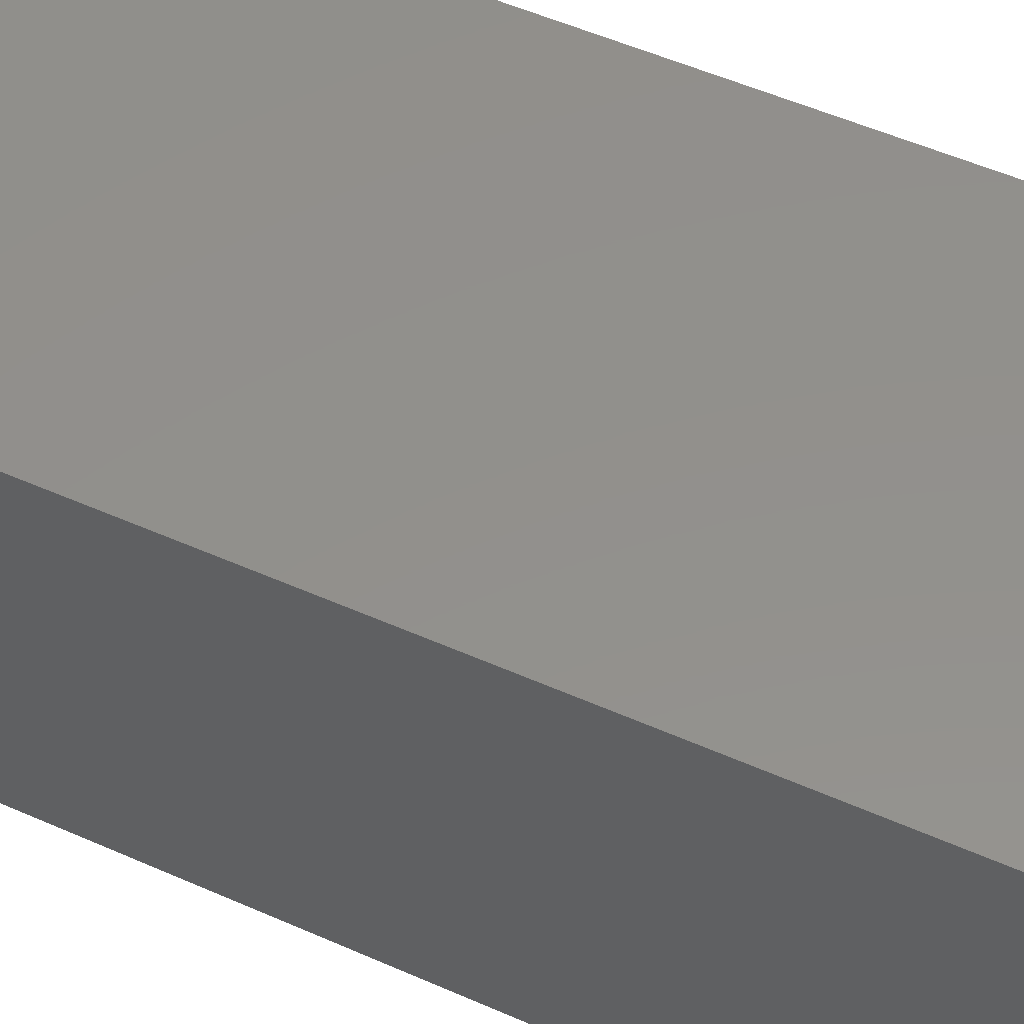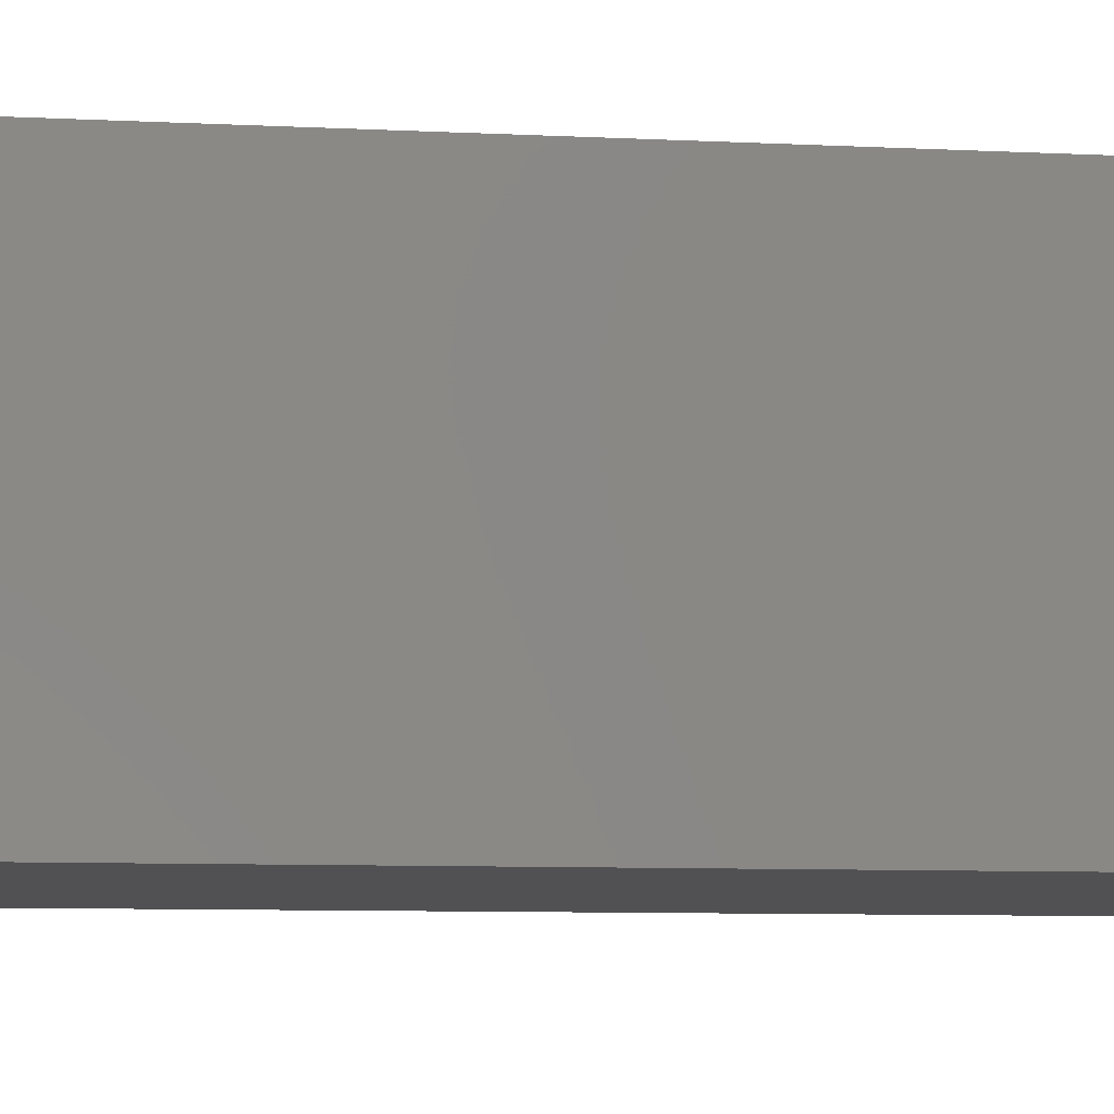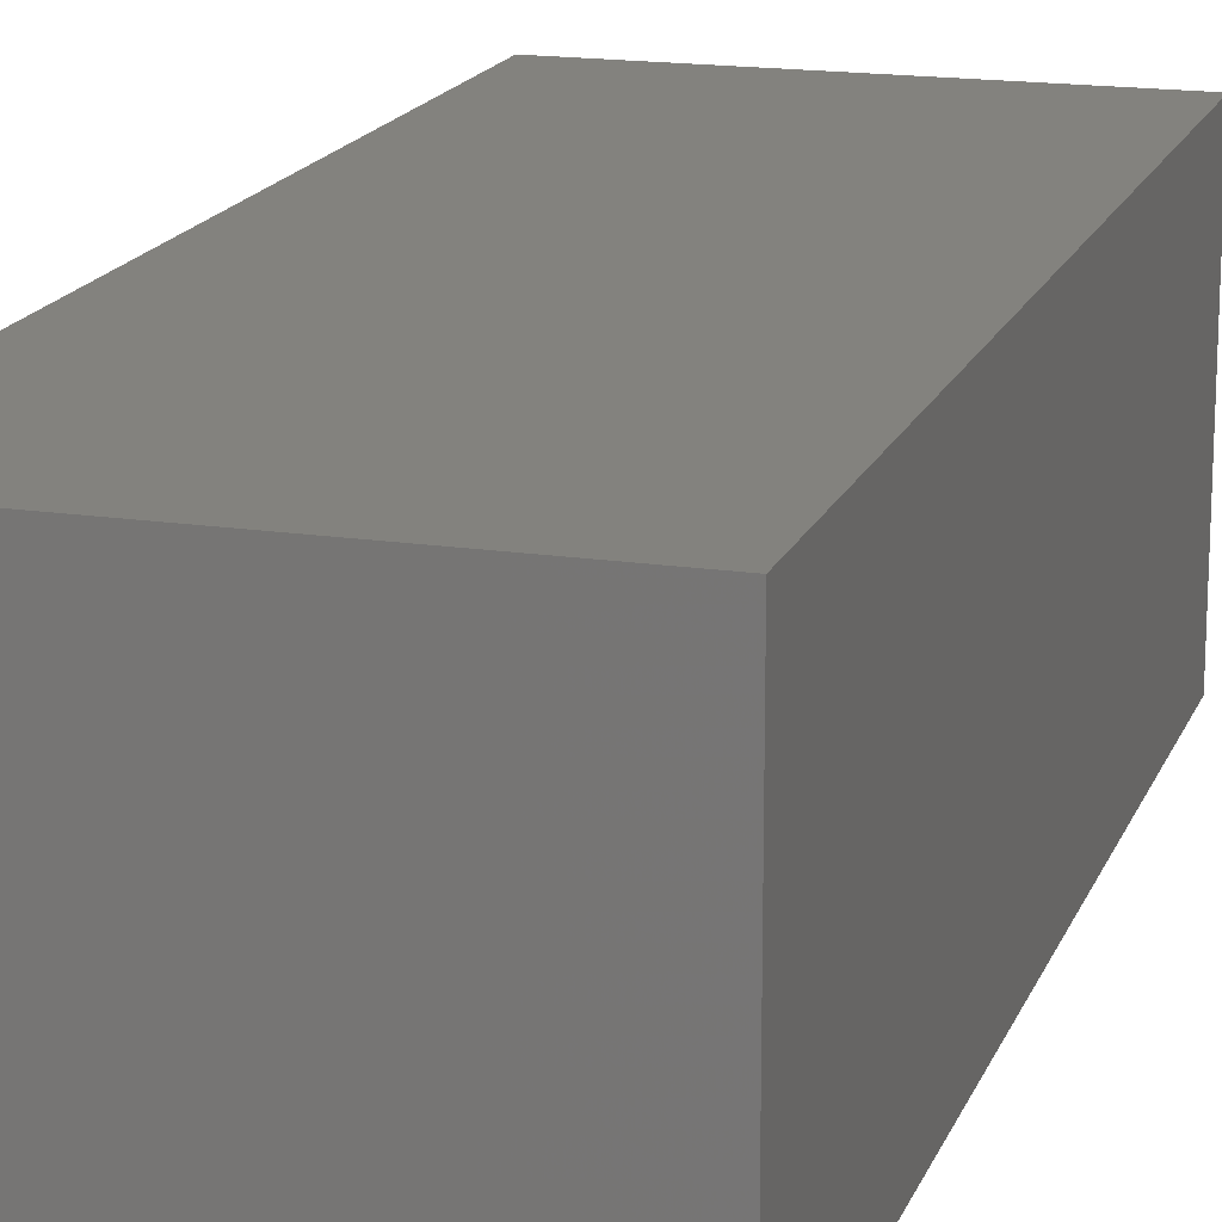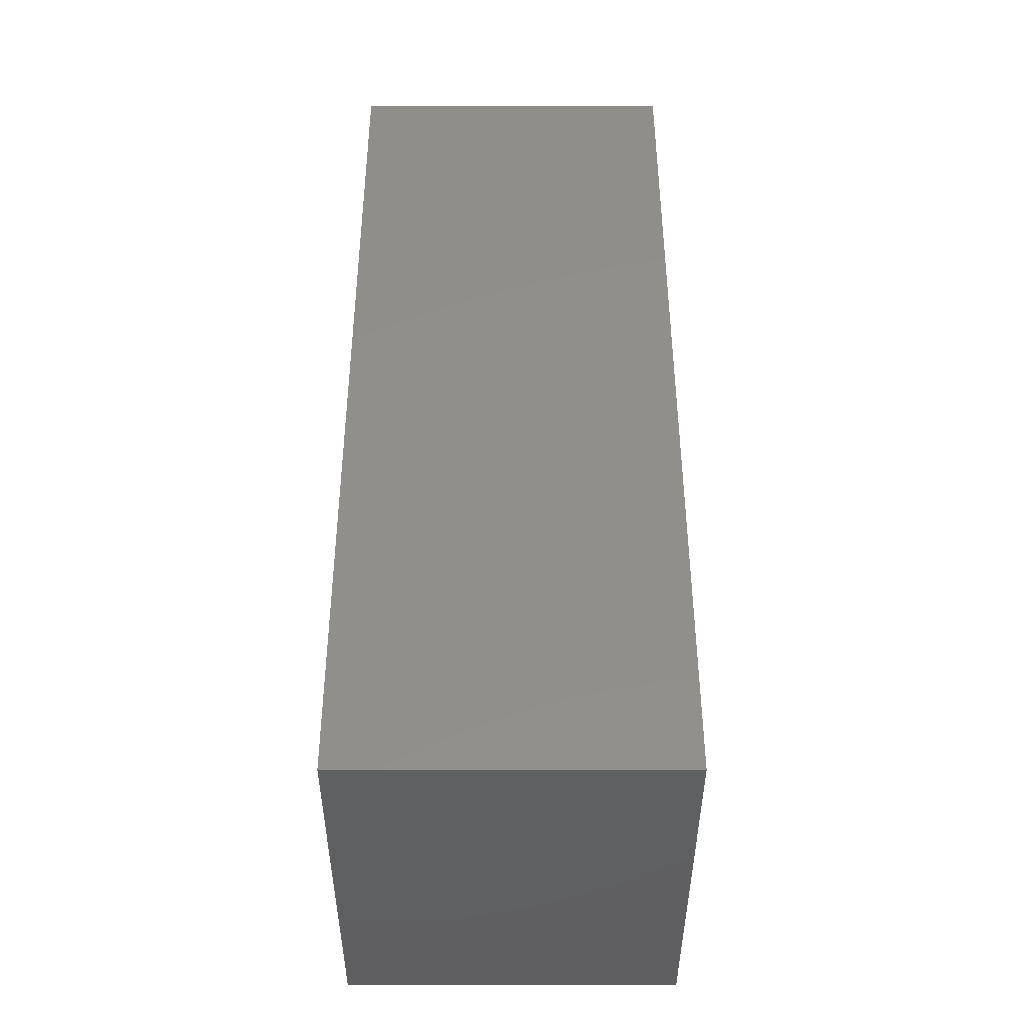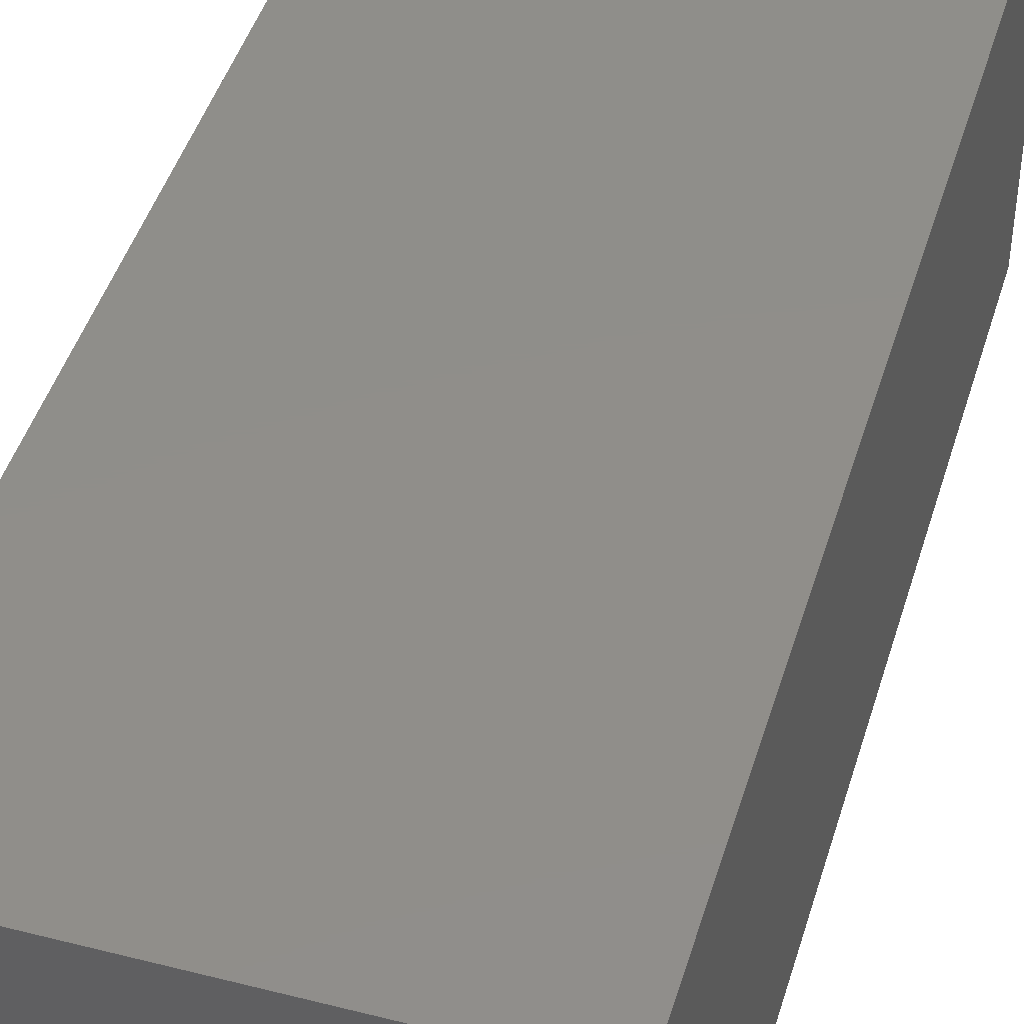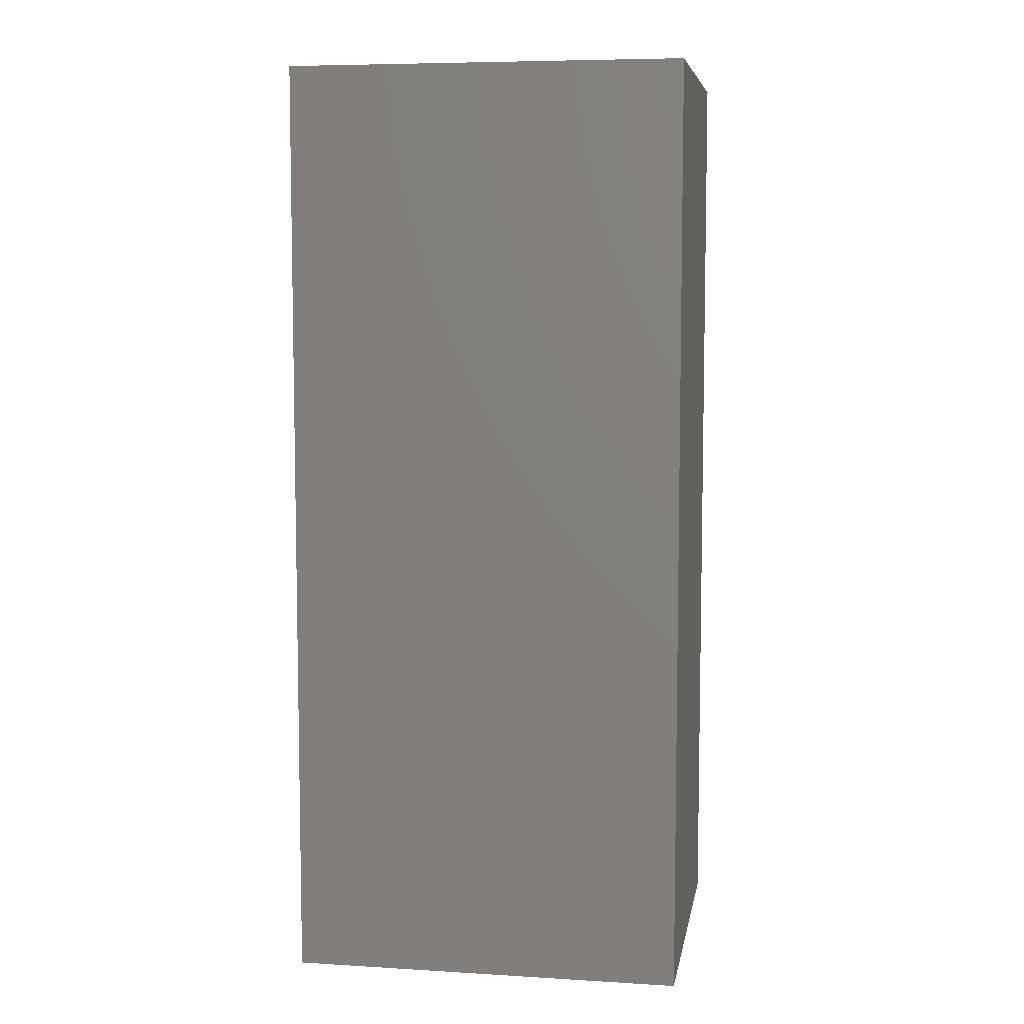
<metadata>
{"format":"stl","ext":"stl","renderer":"f3d","projection":"perspective","resolution":1024,"background":"white","views":[{"elev":53.4,"azim":115.3,"up":"+Y"},{"elev":-7.8,"azim":81.6,"up":"+Y"},{"elev":17.0,"azim":-163.0,"up":"+Y"},{"elev":-41.1,"azim":-90.0,"up":"+Z"},{"elev":45.1,"azim":16.5,"up":"+Y"},{"elev":7.0,"azim":9.8,"up":"+Z"}]}
</metadata>
<code>
# stl→obj: 8 verts, 12 faces
v 72.01 -52.2 0.03
v 72.01 -43.5 -24.25
v 72.01 -43.5 0.03
v 72.01 -52.2 -24.25
v 61.72 -43.5 0.03
v 61.72 -52.2 0.03
v 61.72 -52.2 -24.25
v 61.72 -43.5 -24.25
f 1 2 3
f 2 1 4
f 5 1 3
f 1 5 6
f 7 2 4
f 2 7 8
f 7 5 8
f 5 7 6
f 2 5 3
f 5 2 8
f 7 1 6
f 1 7 4

</code>
